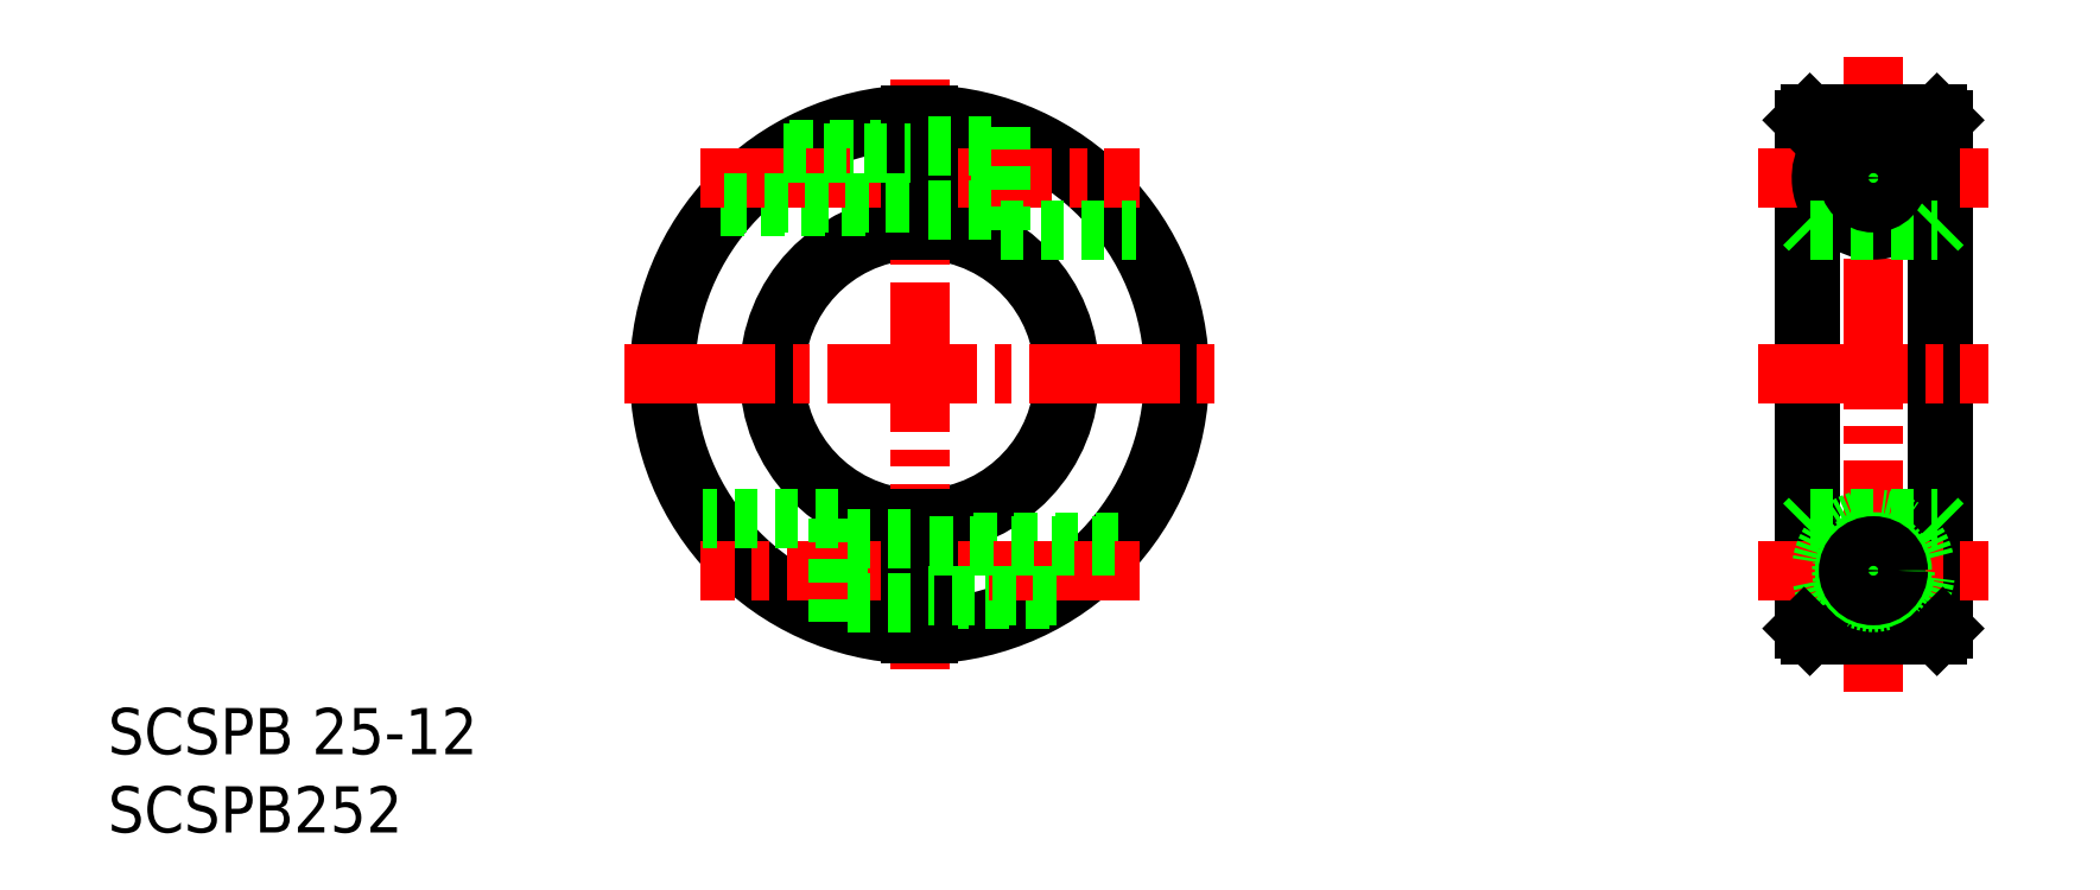
<metadata>
{"format":"dxf","ext":"dxf","renderer":"ezdxf+matplotlib","layout":"modelspace","background":"white","min_lineweight":24,"dpi":150}
</metadata>
<code>
0
SECTION
2
ENTITIES
0
ARC
8
0
10
117.1
20
232.6
30
0
40
22.5
50
271.9
51
88.09
0
ARC
8
0
10
117.1
20
232.6
30
0
40
22
50
272
51
88.05
0
ARC
8
0
10
117.1
20
232.6
30
0
40
22
50
91.95
51
268
0
ARC
8
0
10
117.1
20
232.6
30
0
40
22.5
50
91.91
51
268.1
0
ARC
8
0
10
117.1
20
232.6
30
0
40
12.5
50
273.4
51
86.56
0
ARC
8
0
10
117.1
20
232.6
30
0
40
13
50
273.3
51
86.69
0
ARC
8
0
10
117.1
20
232.6
30
0
40
12.5
50
93.44
51
266.6
0
ARC
8
0
10
117.1
20
232.6
30
0
40
13
50
93.31
51
266.7
0
LINE
8
CENTER
10
117.1
20
258.1
30
0
11
117.1
21
207.1
31
0
0
TEXT
8
0
10
46.87
20
192.9
30
0
40
4
1
SCSPB252
0
TEXT
8
0
10
46.87
20
199.7
30
0
40
4
1
SCSPB 25-12
0
LINE
8
0
10
134.3
20
218.1
30
0
11
117.8
21
218.1
31
0
0
LINE
8
0
10
128.3
20
213.1
30
0
11
117.8
21
213.1
31
0
0
LINE
8
CENTER
10
91.6
20
232.6
30
0
11
142.6
21
232.6
31
0
0
LINE
8
CENTER
10
136.1
20
215.6
30
0
11
98.09
21
215.6
31
0
0
LINE
8
0
10
110.1
20
220.1
30
0
11
110.1
21
211.2
31
0
0
LINE
8
0
10
117.8
20
220.1
30
0
11
117.8
21
210.1
31
0
0
LINE
8
0
10
116.3
20
220.1
30
0
11
116.3
21
210.1
31
0
0
LINE
8
0
10
116.3
20
218.3
30
0
11
110.1
21
218.3
31
0
0
LINE
8
0
10
116.3
20
212.8
30
0
11
110.1
21
212.8
31
0
0
LINE
8
0
10
110.1
20
220.1
30
0
11
98.39
21
220.1
31
0
0
LINE
8
0
10
99.89
20
247.1
30
0
11
116.3
21
247.1
31
0
0
LINE
8
0
10
105.9
20
252.1
30
0
11
116.3
21
252.1
31
0
0
LINE
8
CENTER
10
98.09
20
249.6
30
0
11
136.1
21
249.6
31
0
0
LINE
8
0
10
117.8
20
245
30
0
11
117.8
21
255.1
31
0
0
LINE
8
0
10
116.3
20
245
30
0
11
116.3
21
255.1
31
0
0
LINE
8
0
10
124.1
20
245.1
30
0
11
124.1
21
254
31
0
0
LINE
8
0
10
124.1
20
245.1
30
0
11
135.8
21
245.1
31
0
0
LINE
8
0
10
117.8
20
246.8
30
0
11
124.1
21
246.8
31
0
0
LINE
8
0
10
117.8
20
252.3
30
0
11
124.1
21
252.3
31
0
0
LINE
8
0
10
193.6
20
254.6
30
0
11
193.6
21
210.6
31
0
0
LINE
8
0
10
205.6
20
254.6
30
0
11
205.6
21
210.6
31
0
0
LINE
8
0
10
194.1
20
255.1
30
0
11
194.1
21
210.1
31
0
0
LINE
8
0
10
205.1
20
255.1
30
0
11
205.1
21
210.1
31
0
0
LINE
8
CENTER
10
199.6
20
260.1
30
0
11
199.6
21
205.1
31
0
0
LINE
8
CENTER
10
189.6
20
232.6
30
0
11
209.6
21
232.6
31
0
0
LINE
8
CENTER
10
189.6
20
215.6
30
0
11
209.6
21
215.6
31
0
0
ARC
8
0
10
199.6
20
215.6
30
0
40
4.5
50
283.1
51
256.9
0
LINE
8
0
10
194.1
20
210.1
30
0
11
205.1
21
210.1
31
0
0
LINE
8
0
10
194.1
20
210.1
30
0
11
193.6
21
210.6
31
0
0
LINE
8
0
10
205.1
20
210.1
30
0
11
205.6
21
210.6
31
0
0
LINE
8
0
10
198.6
20
211.2
30
0
11
200.6
21
211.2
31
0
0
CIRCLE
8
0
10
199.6
20
215.6
30
0
40
2.75
0
CIRCLE
8
0
10
199.6
20
215.6
30
0
40
2.5
0
LINE
8
0
10
194.1
20
220.1
30
0
11
205.1
21
220.1
31
0
0
LINE
8
0
10
193.6
20
219.6
30
0
11
194.1
21
220.1
31
0
0
LINE
8
0
10
193.6
20
232.6
30
0
11
193.6
21
232.6
31
0
0
LINE
8
0
10
205.1
20
220.1
30
0
11
205.6
21
219.6
31
0
0
LINE
8
CENTER
10
189.6
20
249.6
30
0
11
209.6
21
249.6
31
0
0
CIRCLE
8
0
10
199.6
20
249.6
30
0
40
2.75
0
CIRCLE
8
0
10
199.6
20
249.6
30
0
40
2.5
0
ARC
8
0
10
199.6
20
249.6
30
0
40
4.5
50
103.1
51
76.93
0
LINE
8
0
10
194.1
20
245.1
30
0
11
205.1
21
245.1
31
0
0
LINE
8
0
10
193.6
20
243.6
30
0
11
193.6
21
243.6
31
0
0
LINE
8
0
10
193.6
20
245.6
30
0
11
194.1
21
245.1
31
0
0
LINE
8
0
10
205.1
20
245.1
30
0
11
205.6
21
245.6
31
0
0
LINE
8
0
10
194.1
20
255.1
30
0
11
205.1
21
255.1
31
0
0
LINE
8
0
10
194.1
20
255.1
30
0
11
193.6
21
254.6
31
0
0
LINE
8
0
10
198.6
20
254
30
0
11
200.6
21
254
31
0
0
LINE
8
0
10
205.1
20
255.1
30
0
11
205.6
21
254.6
31
0
0
LINE
8
0
10
105.3
20
251.7
30
0
11
116.3
21
251.7
31
0
0
LINE
8
0
10
100.2
20
247.4
30
0
11
116.3
21
247.4
31
0
0
LINE
8
0
10
134
20
217.7
30
0
11
117.8
21
217.7
31
0
0
LINE
8
0
10
128.9
20
213.4
30
0
11
117.8
21
213.4
31
0
0
CIRCLE
8
0
10
199.6
20
249.6
30
0
40
2.15
0
CIRCLE
8
0
10
199.6
20
215.6
30
0
40
2.15
0
ENDSEC
0
EOF

</code>
